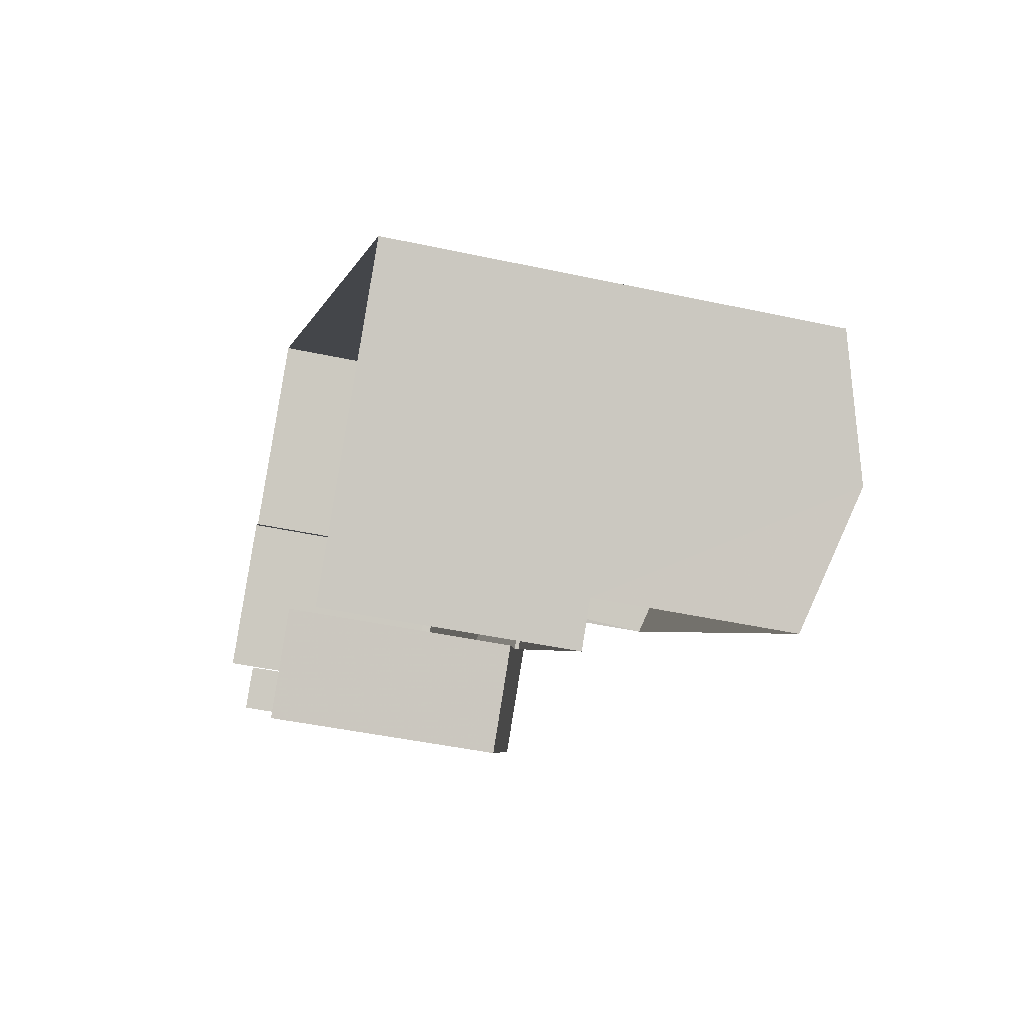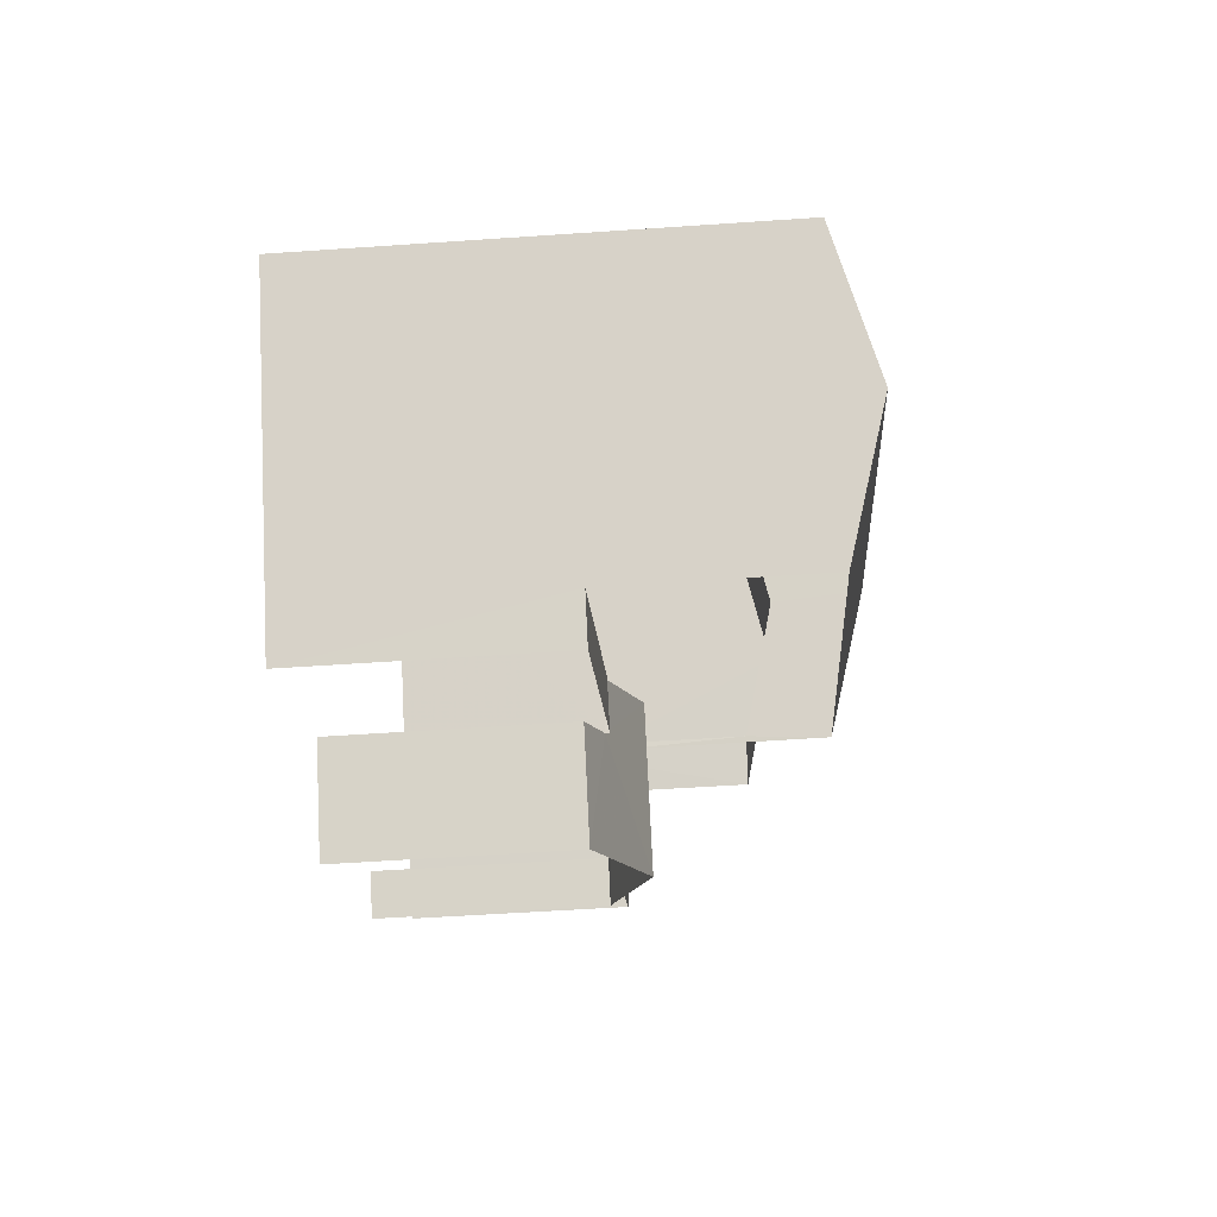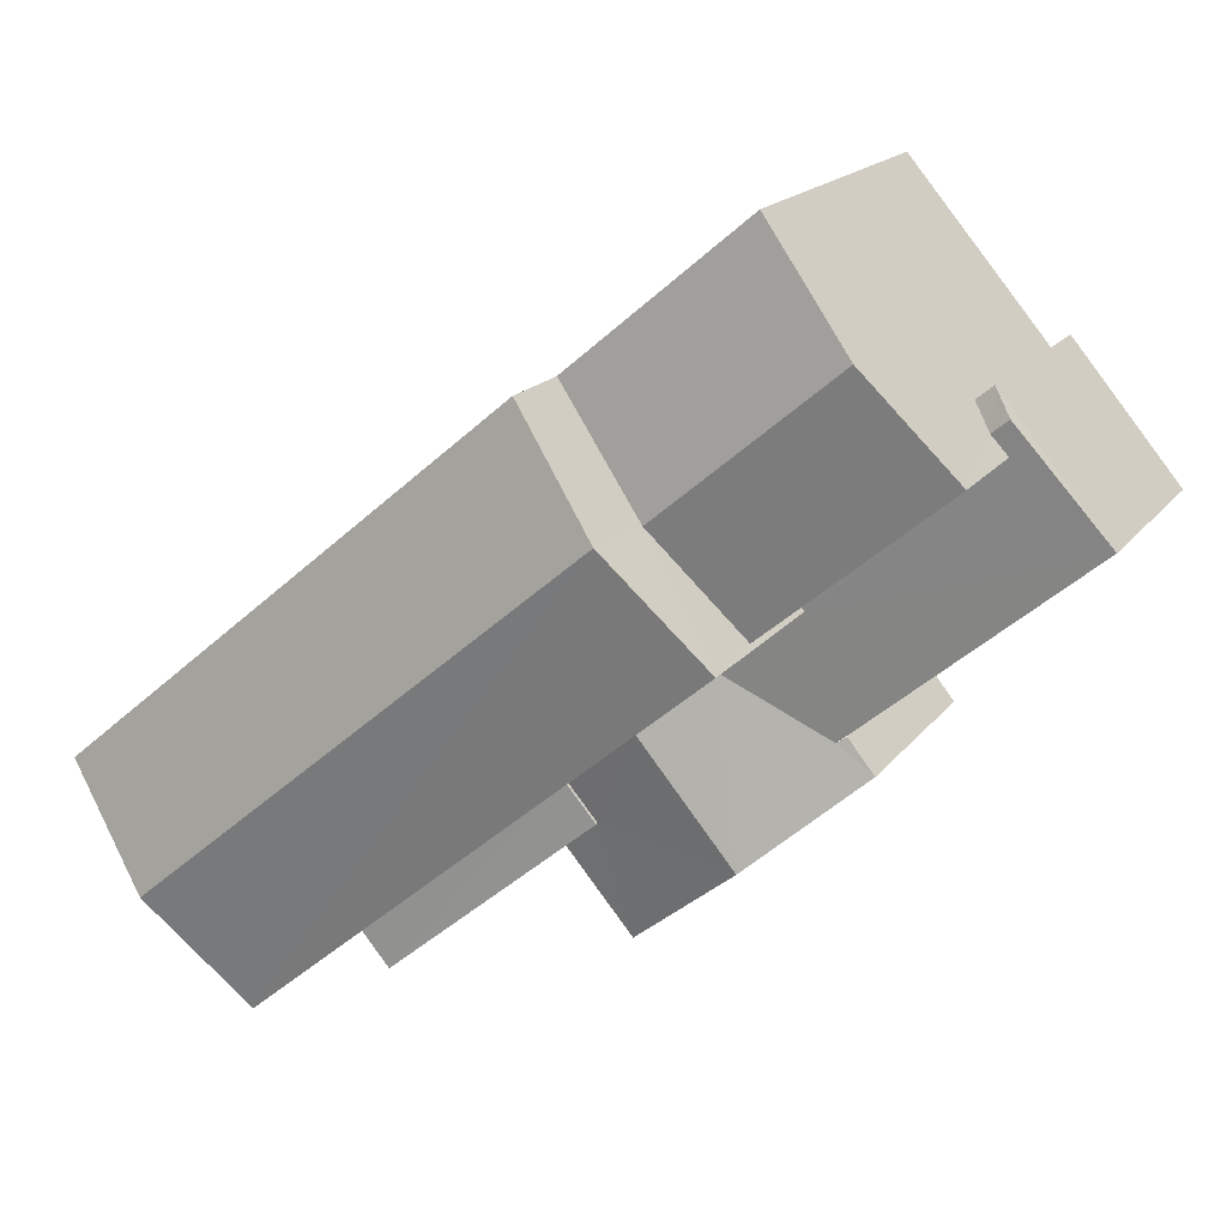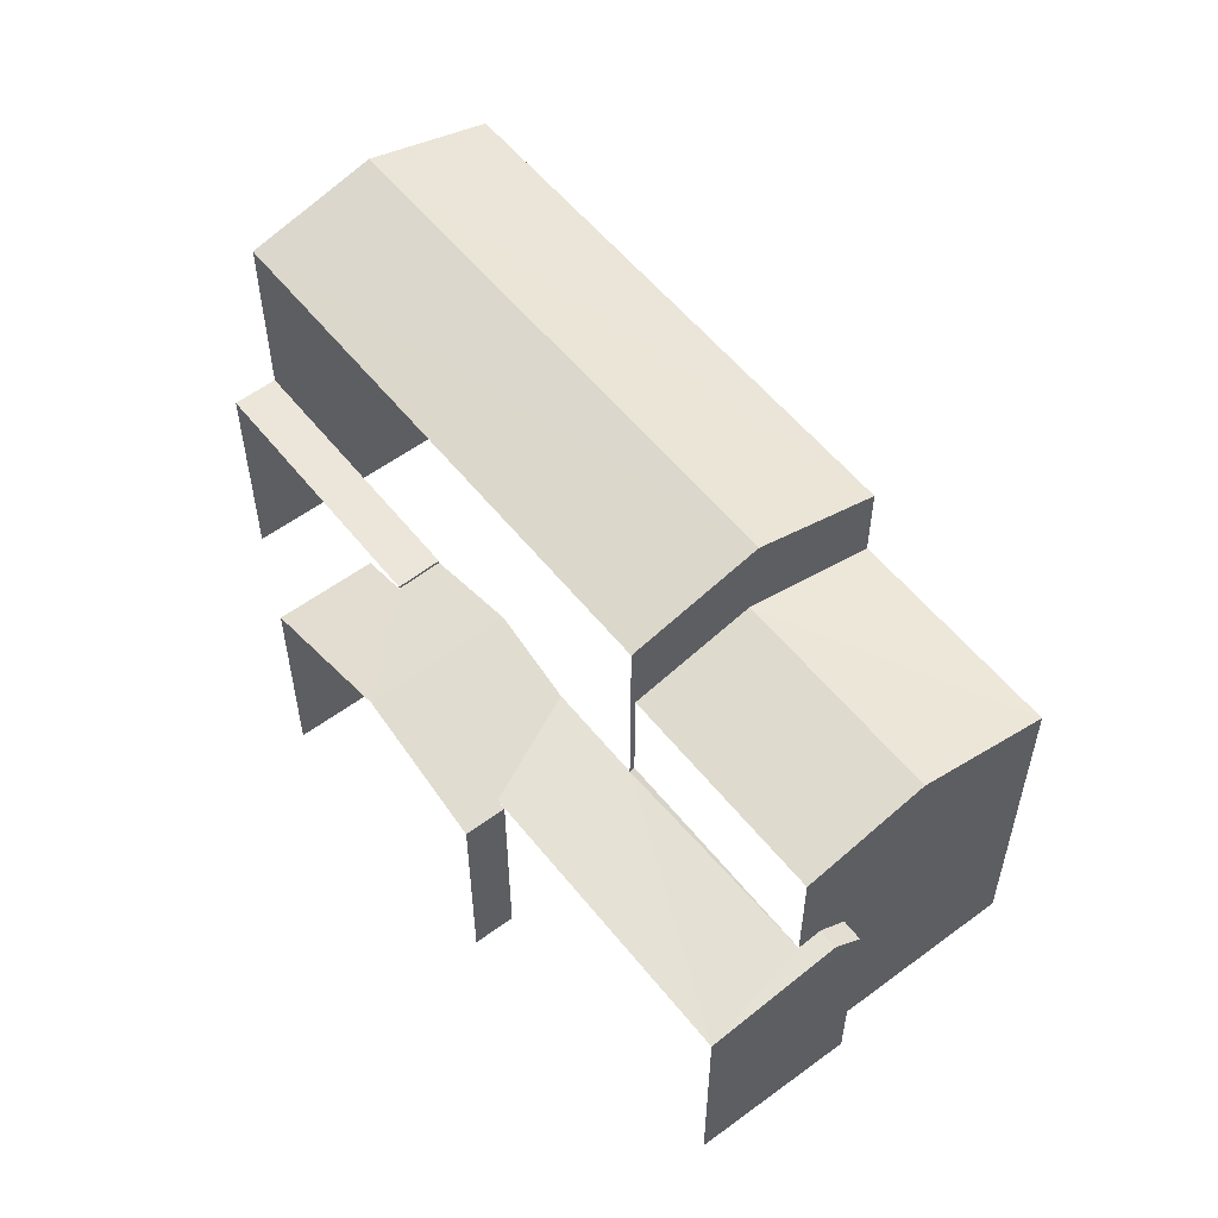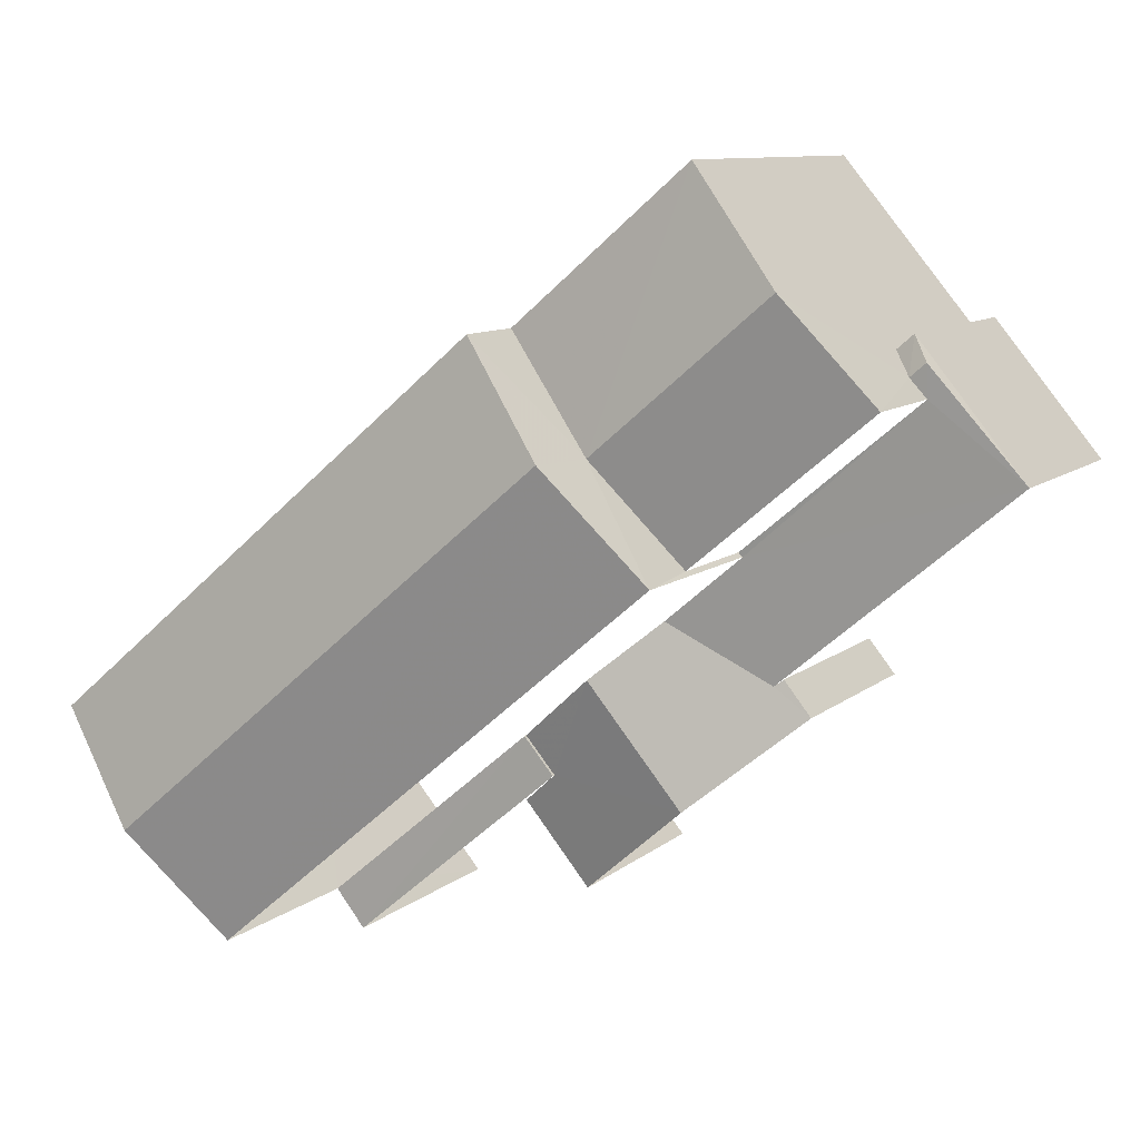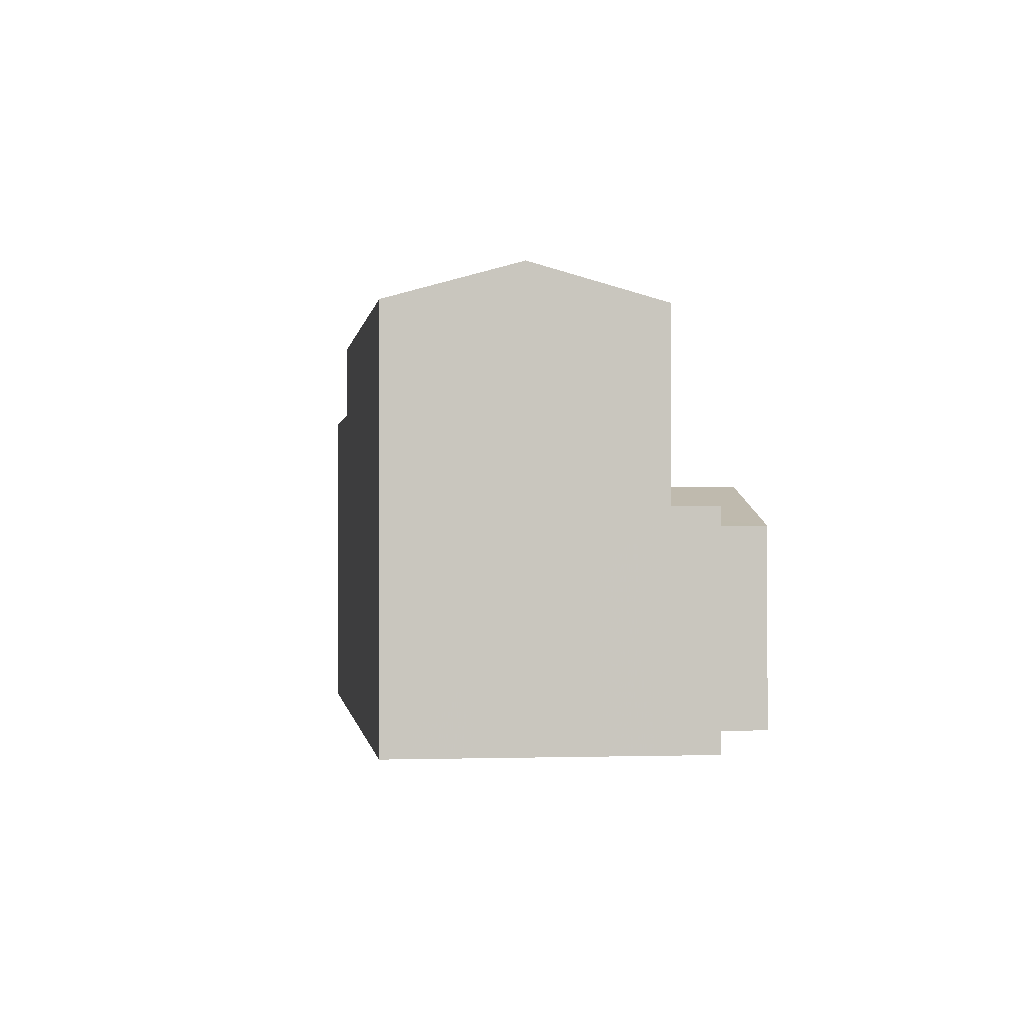
<metadata>
{"format":"obj","ext":"obj","renderer":"f3d","projection":"perspective","resolution":1024,"background":"white","views":[{"elev":-43.9,"azim":-104.4,"up":"+Y"},{"elev":-54.9,"azim":-85.8,"up":"+Y"},{"elev":17.5,"azim":24.8,"up":"+Y"},{"elev":55.9,"azim":92.2,"up":"+Z"},{"elev":9.8,"azim":27.7,"up":"+Y"},{"elev":-0.4,"azim":-57.2,"up":"+Z"}]}
</metadata>
<code>
v -2.254e+05 -1.284e+05 12.3
v -2.254e+05 -1.284e+05 12.3
v -2.254e+05 -1.284e+05 12.3
v -2.254e+05 -1.284e+05 12.3
v -2.254e+05 -1.284e+05 12.3
v -2.254e+05 -1.284e+05 12.3
v -2.254e+05 -1.284e+05 12.3
v -2.254e+05 -1.284e+05 12.3
v -2.254e+05 -1.284e+05 12.3
v -2.254e+05 -1.284e+05 12.3
v -2.254e+05 -1.284e+05 18.97
v -2.254e+05 -1.284e+05 18.97
v -2.254e+05 -1.284e+05 18.43
v -2.254e+05 -1.284e+05 18.43
v -2.254e+05 -1.284e+05 19.82
v -2.254e+05 -1.284e+05 19.82
v -2.254e+05 -1.284e+05 20.49
v -2.254e+05 -1.284e+05 20.49
v -2.254e+05 -1.284e+05 18.43
v -2.254e+05 -1.284e+05 18.43
v -2.254e+05 -1.284e+05 16.49
v -2.254e+05 -1.284e+05 16.49
v -2.254e+05 -1.284e+05 16.43
v -2.254e+05 -1.284e+05 16.17
v -2.254e+05 -1.284e+05 16.42
v -2.254e+05 -1.284e+05 16.17
v -2.254e+05 -1.284e+05 16.42
v -2.254e+05 -1.284e+05 16.43
v -2.254e+05 -1.284e+05 16.17
v -2.254e+05 -1.284e+05 16.17
v -2.254e+05 -1.284e+05 19.82
v -2.254e+05 -1.284e+05 19.82
v -2.254e+05 -1.284e+05 16.12
v -2.254e+05 -1.284e+05 16.9
v -2.254e+05 -1.284e+05 16.9
v -2.254e+05 -1.284e+05 16.12
v -2.254e+05 -1.284e+05 16.12
v -2.254e+05 -1.284e+05 16.12
v -2.254e+05 -1.284e+05 16.37
v -2.254e+05 -1.284e+05 16.37
v -2.254e+05 -1.284e+05 16.44
v -2.254e+05 -1.284e+05 16.44
v -2.254e+05 -1.284e+05 16.44
v -2.254e+05 -1.284e+05 16.44
f 1 2 3
f 4 1 5
f 6 4 5
f 7 8 9
f 1 3 7
f 10 7 9
f 5 1 10
f 1 7 10
f 25 16 27
f 40 35 41
f 27 16 35
f 41 15 44
f 35 16 15
f 41 35 15
f 38 3 34
f 3 2 34
f 2 33 34
f 28 20 19
f 28 23 20
f 8 37 42
f 42 37 43
f 8 7 37
f 43 37 39
f 36 4 24
f 24 26 36
f 1 4 36
f 11 12 13
f 14 11 13
f 15 16 17
f 18 15 17
f 19 20 12
f 11 19 12
f 21 22 23
f 24 21 23
f 24 25 26
f 26 25 27
f 28 25 23
f 24 23 25
f 22 21 29
f 30 22 29
f 31 32 18
f 17 31 18
f 33 26 34
f 35 34 27
f 33 36 26
f 34 26 27
f 37 38 39
f 38 34 39
f 39 35 40
f 39 34 35
f 41 42 43
f 41 44 42
f 30 29 6
f 5 30 6
f 4 6 24
f 24 29 21
f 24 6 29
f 5 10 30
f 20 23 22
f 12 22 30
f 20 22 12
f 30 10 13
f 12 30 13
f 1 33 2
f 1 36 33
f 7 3 38
f 37 7 38
f 32 14 9
f 9 14 10
f 32 31 14
f 10 14 13
f 19 25 28
f 16 25 19
f 16 11 17
f 11 14 31
f 11 31 17
f 16 19 11
f 39 41 43
f 39 40 41
f 18 32 44
f 15 18 44
f 32 9 44
f 44 9 8
f 44 8 42

</code>
